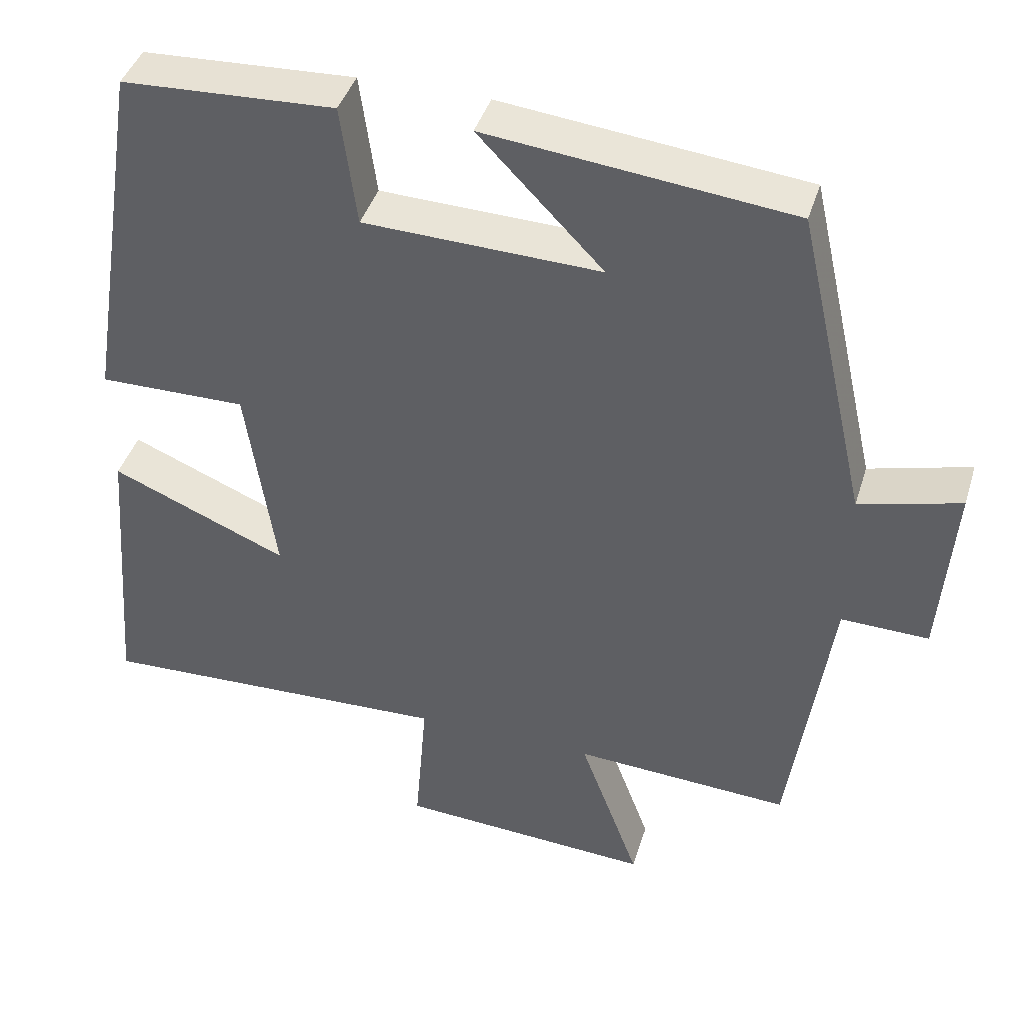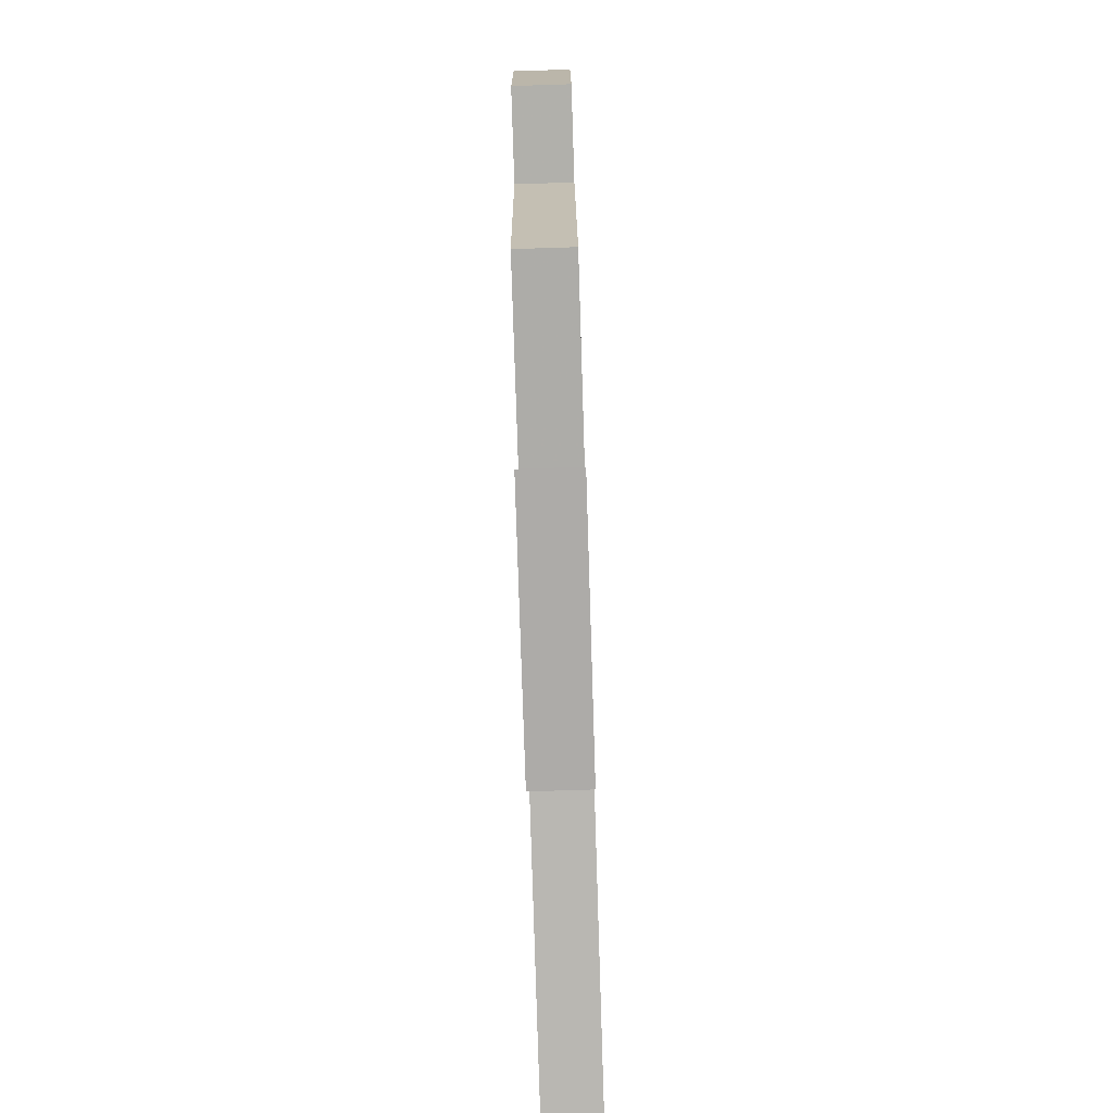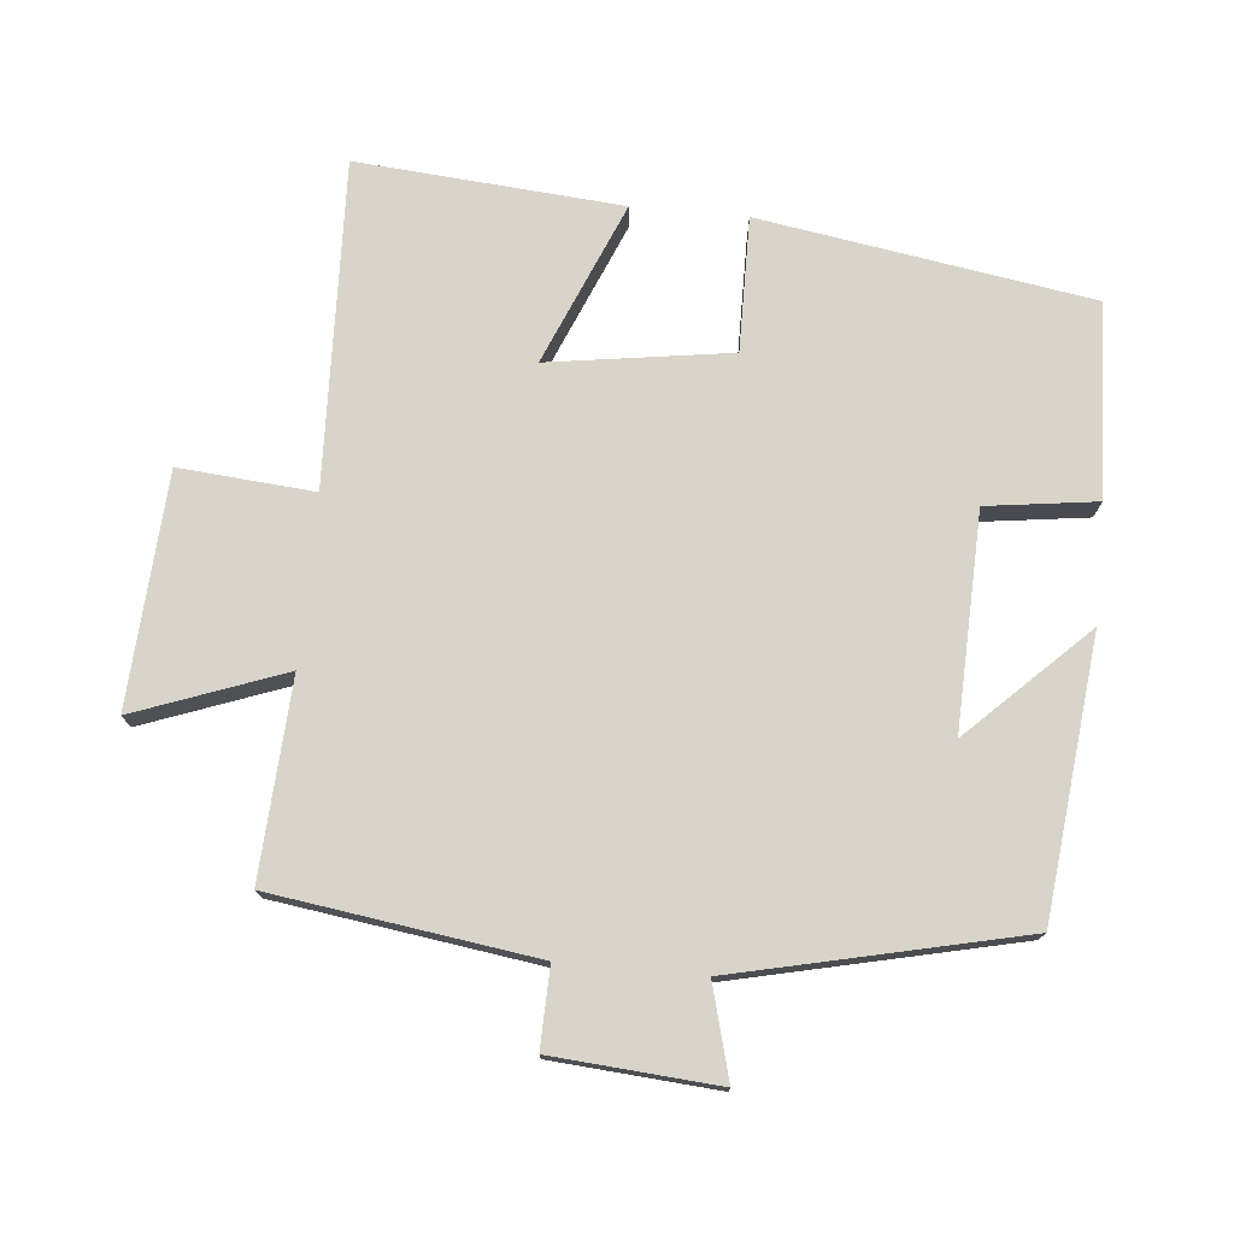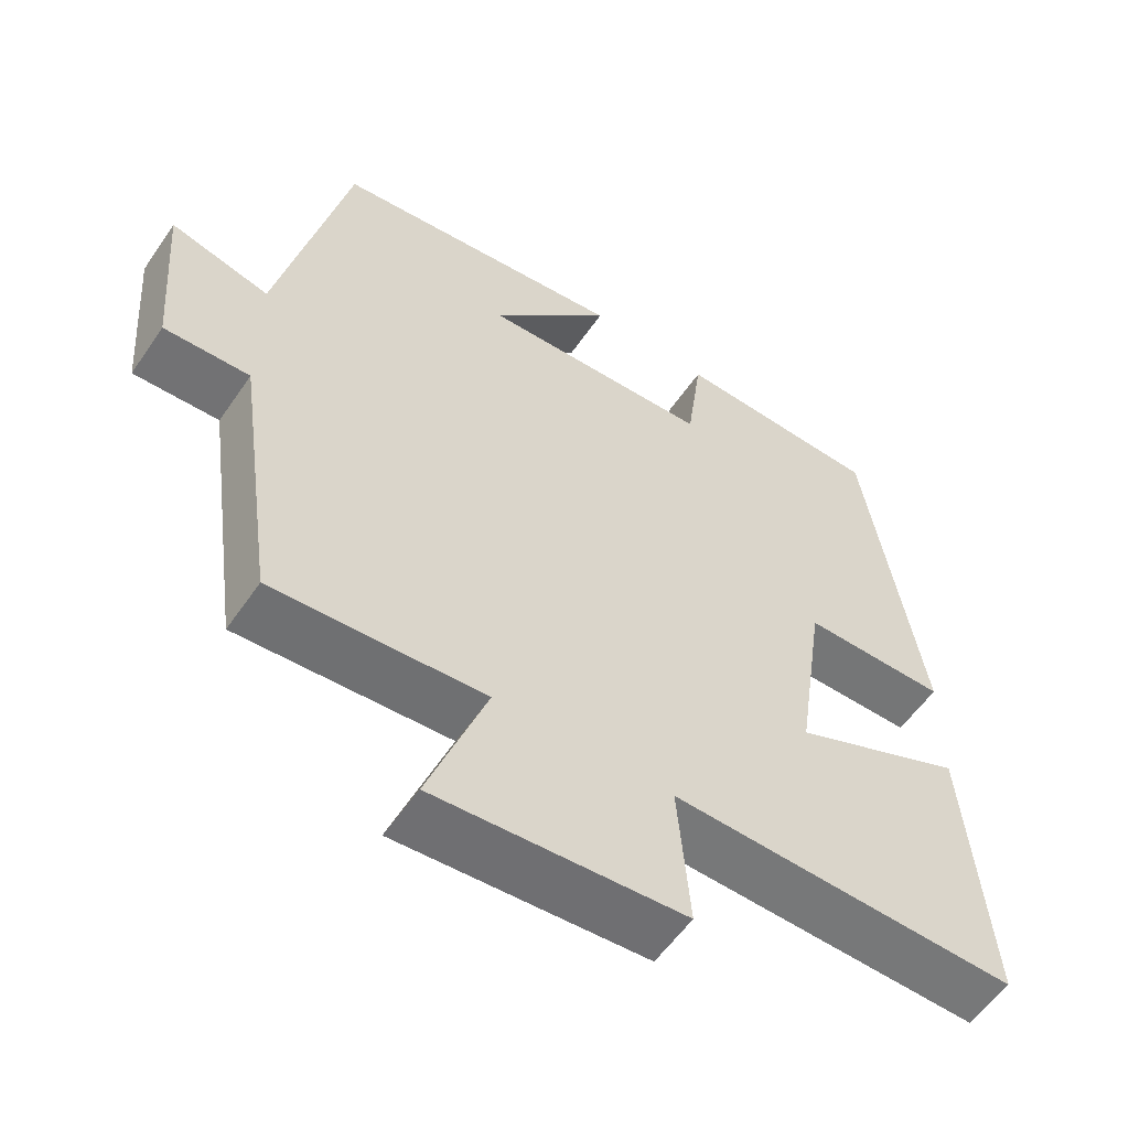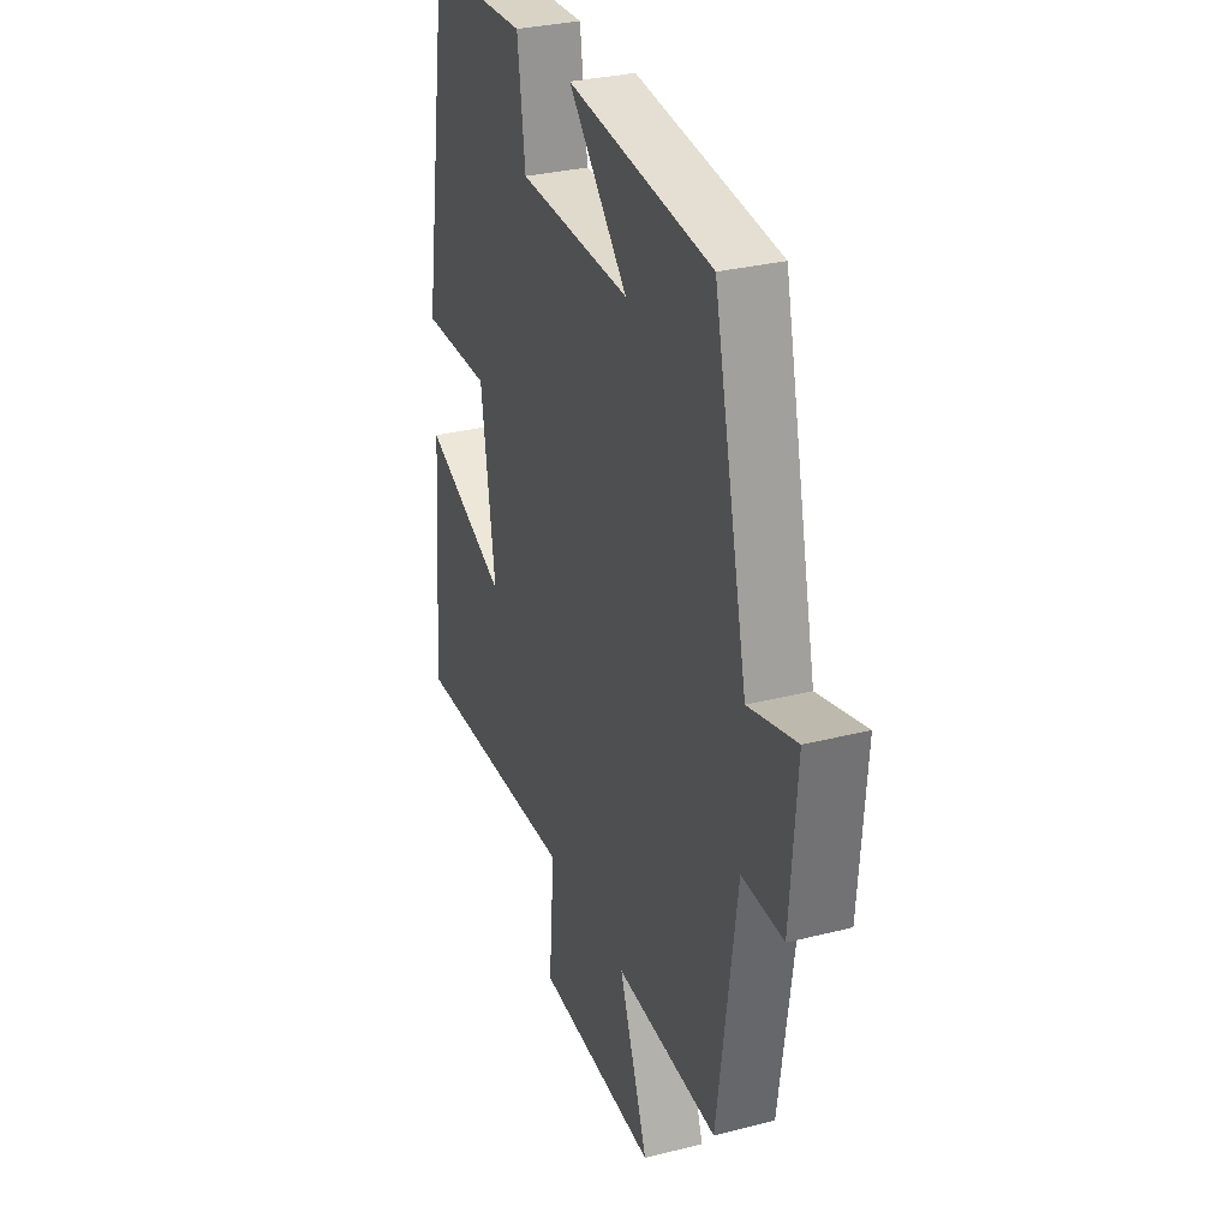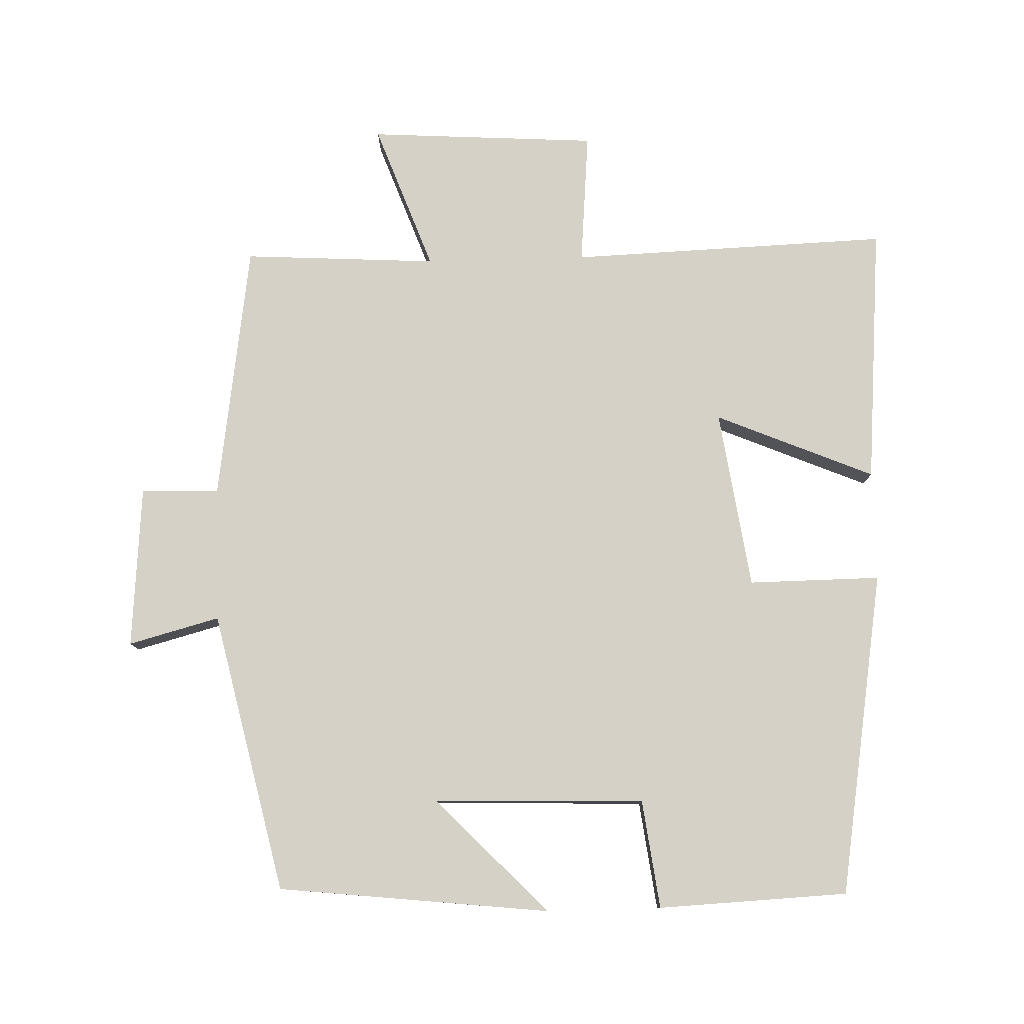
<metadata>
{"format":"obj","ext":"obj","renderer":"f3d","projection":"perspective","resolution":1024,"background":"white","views":[{"elev":41.7,"azim":-163.3,"up":"+Z"},{"elev":-80.0,"azim":-88.2,"up":"+Z"},{"elev":75.3,"azim":-84.6,"up":"+Y"},{"elev":-56.4,"azim":-34.0,"up":"+Z"},{"elev":30.5,"azim":-110.2,"up":"+Z"},{"elev":79.3,"azim":-1.6,"up":"+Y"}]}
</metadata>
<code>
v -0.408 0.07 0.457
v -0.015 0.07 0.5
v -0.176 0.07 0.334
v 0.13 0.07 0.344
v 0.151 0.07 0.5
v 0.425 0.07 0.487
v 0.5 0.07 0.018
v 0.309 0.07 0.02
v 0.271 0.07 -0.238
v 0.5 0.07 -0.142
v 0.53 0.07 -0.517
v 0.069 0.07 -0.5
v 0.085 0.07 -0.691
v -0.245 0.07 -0.711
v -0.167 0.07 -0.5
v -0.447 0.07 -0.516
v -0.5 0.07 -0.144
v -0.613 0.07 -0.147
v -0.631 0.07 0.087
v -0.5 0.07 0.052
v -0.408 0 0.457
v -0.015 0 0.5
v -0.176 0 0.334
v 0.13 0 0.344
v 0.151 0 0.5
v 0.425 0 0.487
v 0.5 0 0.018
v 0.309 0 0.02
v 0.271 0 -0.238
v 0.5 0 -0.142
v 0.53 0 -0.517
v 0.069 0 -0.5
v 0.085 0 -0.691
v -0.245 0 -0.711
v -0.167 0 -0.5
v -0.447 0 -0.516
v -0.5 0 -0.144
v -0.613 0 -0.147
v -0.631 0 0.087
v -0.5 0 0.052
f 17 18 19 20
f 17 20 1
f 16 17 1
f 15 16 1
f 12 13 14 15
f 12 15 1
f 9 10 11 12
f 8 9 12 1
f 6 7 8
f 5 6 8
f 4 5 8
f 3 4 8
f 3 8 1
f 1 2 3
f 40 39 38 37
f 21 40 37
f 21 37 36
f 21 36 35
f 35 34 33 32
f 21 35 32
f 32 31 30 29
f 21 32 29 28
f 28 27 26
f 28 26 25
f 28 25 24
f 28 24 23
f 21 28 23
f 23 22 21
f 1 21 22 2
f 2 22 23 3
f 3 23 24 4
f 4 24 25 5
f 5 25 26 6
f 6 26 27 7
f 7 27 28 8
f 8 28 29 9
f 9 29 30 10
f 10 30 31 11
f 11 31 32 12
f 12 32 33 13
f 13 33 34 14
f 14 34 35 15
f 15 35 36 16
f 16 36 37 17
f 17 37 38 18
f 18 38 39 19
f 19 39 40 20
f 20 40 21 1

</code>
